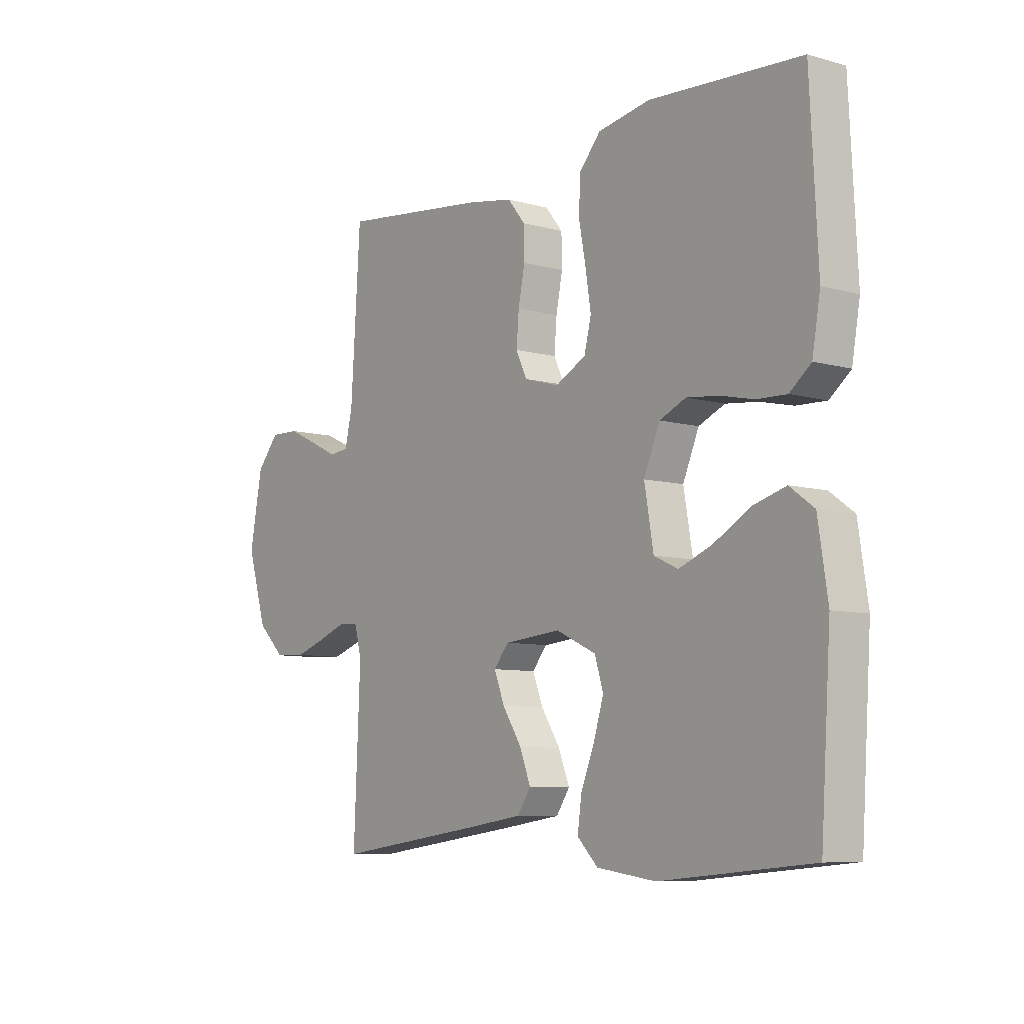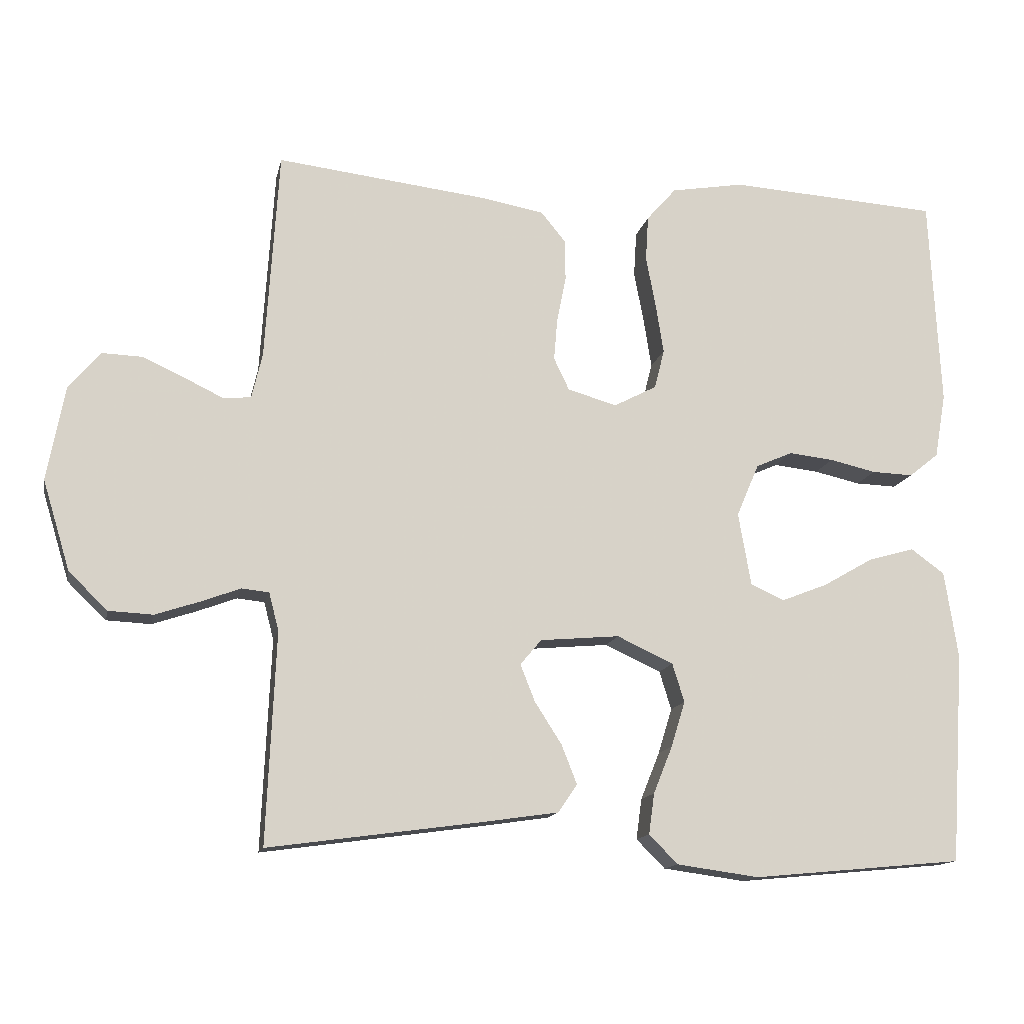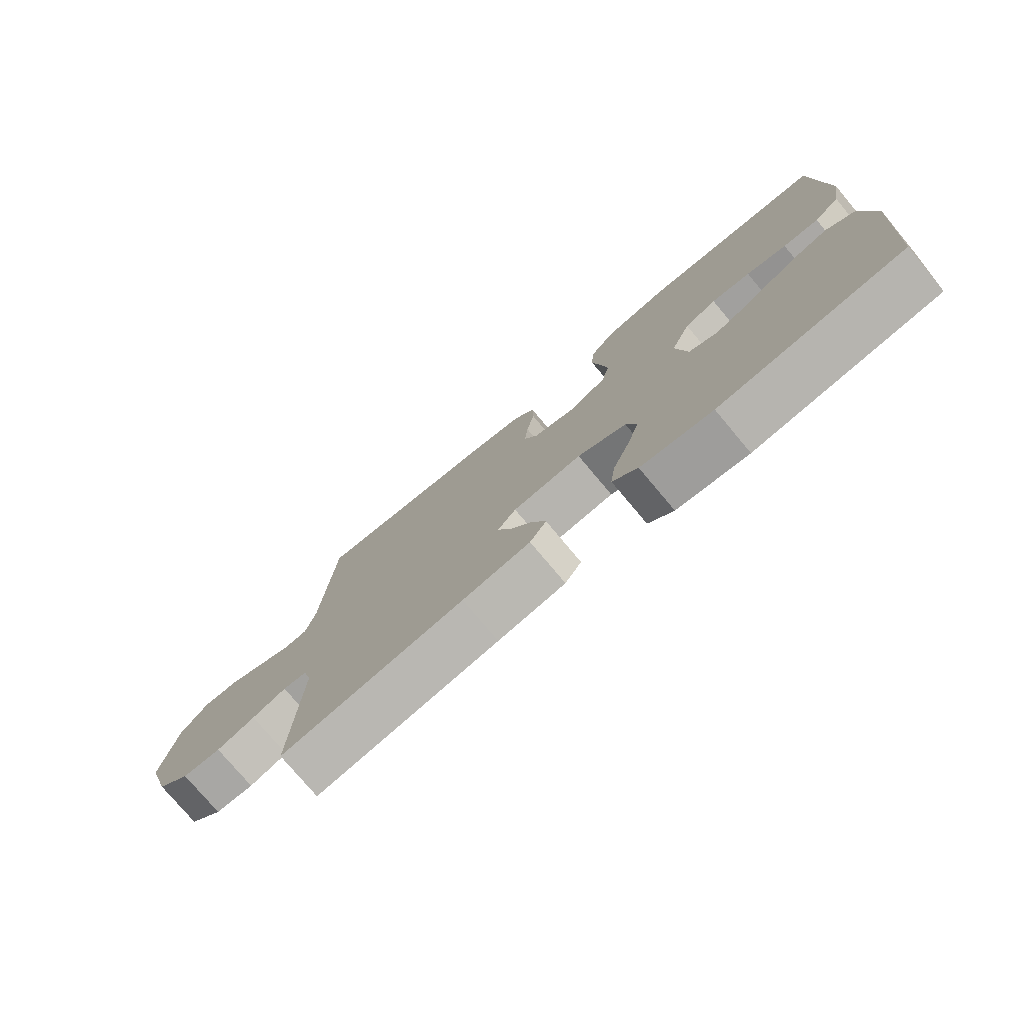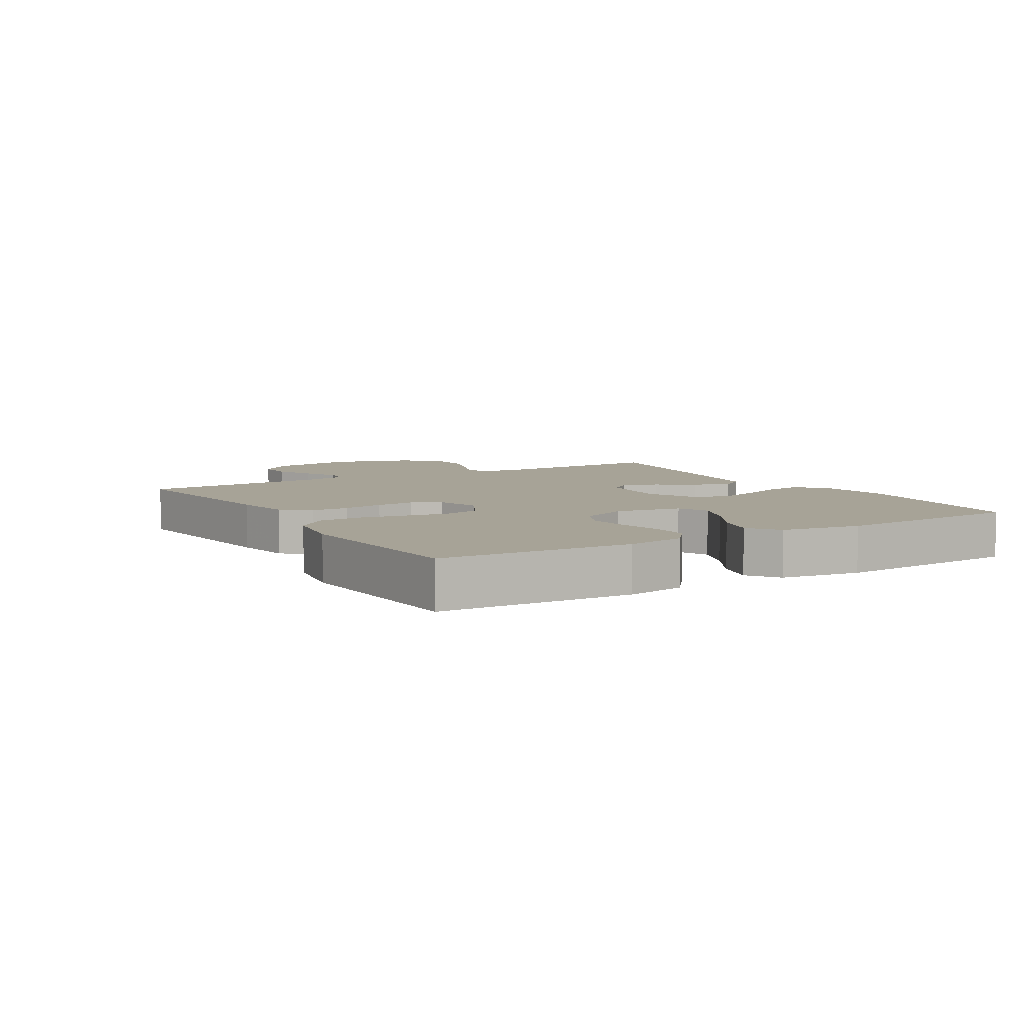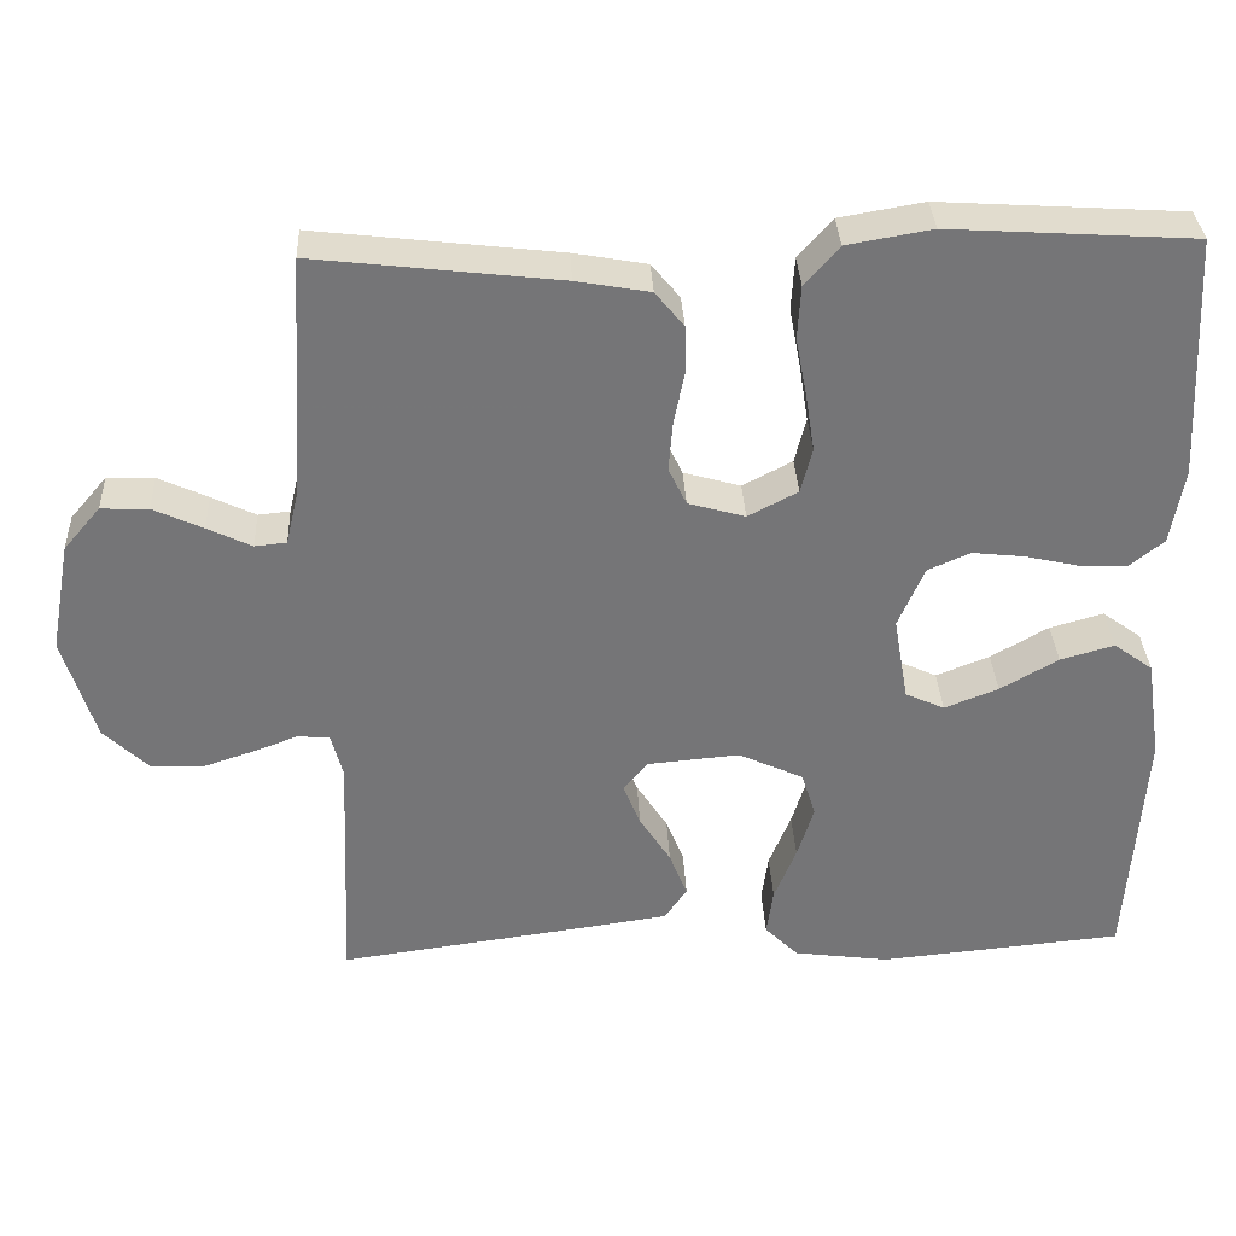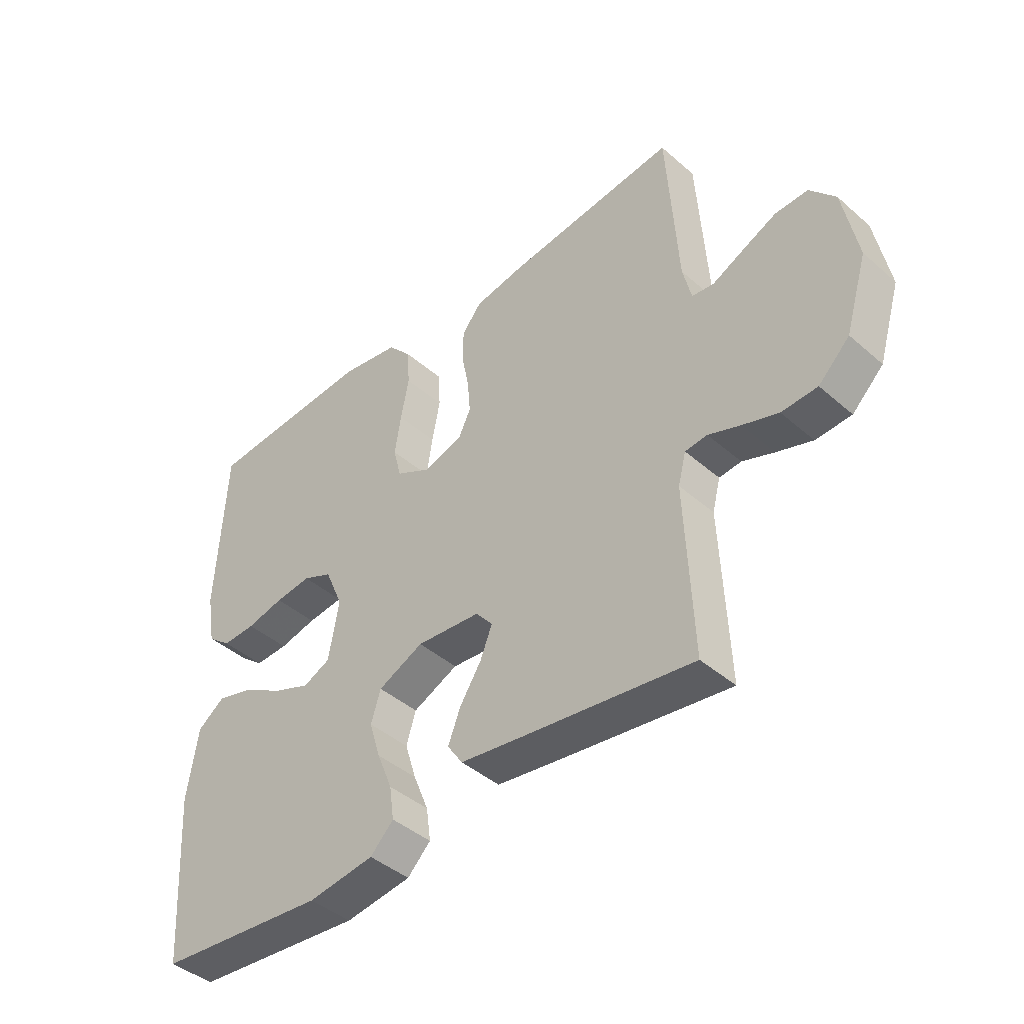
<metadata>
{"format":"obj","ext":"obj","renderer":"f3d","projection":"perspective","resolution":1024,"background":"white","views":[{"elev":-7.9,"azim":52.2,"up":"+Z"},{"elev":-13.8,"azim":-11.7,"up":"+Z"},{"elev":-76.7,"azim":40.0,"up":"+Z"},{"elev":6.7,"azim":59.1,"up":"+Y"},{"elev":33.6,"azim":-2.7,"up":"+Z"},{"elev":-42.8,"azim":-135.9,"up":"+Z"}]}
</metadata>
<code>
v -0.5 0.07 0.5
v -0.2 0.07 0.465
v -0.11 0.07 0.449
v -0.075 0.07 0.406
v -0.074 0.07 0.347
v -0.087 0.07 0.282
v -0.092 0.07 0.222
v -0.07 0.07 0.176
v 0 0.07 0.156
v 0.061 0.07 0.188
v 0.075 0.07 0.244
v 0.064 0.07 0.314
v 0.05 0.07 0.388
v 0.054 0.07 0.453
v 0.096 0.07 0.501
v 0.2 0.07 0.519
v 0.5 0.07 0.5
v 0.515 0.07 0.2
v 0.499 0.07 0.108
v 0.457 0.07 0.074
v 0.398 0.07 0.076
v 0.332 0.07 0.091
v 0.268 0.07 0.098
v 0.216 0.07 0.075
v 0.184 0.07 0
v 0.202 0.07 -0.104
v 0.25 0.07 -0.126
v 0.316 0.07 -0.1
v 0.387 0.07 -0.059
v 0.453 0.07 -0.04
v 0.501 0.07 -0.075
v 0.52 0.07 -0.2
v 0.5 0.07 -0.5
v 0.2 0.07 -0.528
v 0.083 0.07 -0.512
v 0.042 0.07 -0.471
v 0.05 0.07 -0.413
v 0.077 0.07 -0.346
v 0.097 0.07 -0.281
v 0.08 0.07 -0.226
v 0 0.07 -0.189
v -0.113 0.07 -0.199
v -0.143 0.07 -0.235
v -0.122 0.07 -0.288
v -0.084 0.07 -0.347
v -0.062 0.07 -0.403
v -0.089 0.07 -0.443
v -0.2 0.07 -0.459
v -0.5 0.07 -0.5
v -0.487 0.07 -0.2
v -0.501 0.07 -0.146
v -0.54 0.07 -0.142
v -0.596 0.07 -0.163
v -0.659 0.07 -0.184
v -0.722 0.07 -0.181
v -0.777 0.07 -0.128
v -0.816 0.07 0
v -0.791 0.07 0.135
v -0.746 0.07 0.188
v -0.688 0.07 0.186
v -0.627 0.07 0.158
v -0.573 0.07 0.132
v -0.534 0.07 0.136
v -0.519 0.07 0.2
v -0.5 0 0.5
v -0.2 0 0.465
v -0.11 0 0.449
v -0.075 0 0.406
v -0.074 0 0.347
v -0.087 0 0.282
v -0.092 0 0.222
v -0.07 0 0.176
v 0 0 0.156
v 0.061 0 0.188
v 0.075 0 0.244
v 0.064 0 0.314
v 0.05 0 0.388
v 0.054 0 0.453
v 0.096 0 0.501
v 0.2 0 0.519
v 0.5 0 0.5
v 0.515 0 0.2
v 0.499 0 0.108
v 0.457 0 0.074
v 0.398 0 0.076
v 0.332 0 0.091
v 0.268 0 0.098
v 0.216 0 0.075
v 0.184 0 0
v 0.202 0 -0.104
v 0.25 0 -0.126
v 0.316 0 -0.1
v 0.387 0 -0.059
v 0.453 0 -0.04
v 0.501 0 -0.075
v 0.52 0 -0.2
v 0.5 0 -0.5
v 0.2 0 -0.528
v 0.083 0 -0.512
v 0.042 0 -0.471
v 0.05 0 -0.413
v 0.077 0 -0.346
v 0.097 0 -0.281
v 0.08 0 -0.226
v 0 0 -0.189
v -0.113 0 -0.199
v -0.143 0 -0.235
v -0.122 0 -0.288
v -0.084 0 -0.347
v -0.062 0 -0.403
v -0.089 0 -0.443
v -0.2 0 -0.459
v -0.5 0 -0.5
v -0.487 0 -0.2
v -0.501 0 -0.146
v -0.54 0 -0.142
v -0.596 0 -0.163
v -0.659 0 -0.184
v -0.722 0 -0.181
v -0.777 0 -0.128
v -0.816 0 0
v -0.791 0 0.135
v -0.746 0 0.188
v -0.688 0 0.186
v -0.627 0 0.158
v -0.573 0 0.132
v -0.534 0 0.136
v -0.519 0 0.2
f 59 60 61 62
f 57 58 59 62
f 57 62 63
f 56 57 63
f 55 56 63
f 52 53 54 55
f 52 55 63
f 51 52 63 64
f 47 48 49 50
f 44 45 46 47
f 43 44 47 50
f 42 43 50 51
f 35 36 37 38
f 35 38 39
f 34 35 39
f 33 34 39 40
f 31 32 33 40
f 28 29 30 31
f 27 28 31 40
f 19 20 21 22
f 19 22 23
f 18 19 23
f 17 18 23
f 16 17 23 24
f 12 13 14 15
f 11 12 15 16
f 10 11 16 24
f 3 4 5 6
f 3 6 7
f 2 3 7
f 1 2 7
f 64 1 7 8
f 41 42 51 64
f 26 27 40 41
f 25 26 41 64
f 9 10 24 25
f 8 9 25 64
f 126 125 124 123
f 126 123 122 121
f 127 126 121
f 127 121 120
f 127 120 119
f 119 118 117 116
f 127 119 116
f 128 127 116 115
f 114 113 112 111
f 111 110 109 108
f 114 111 108 107
f 115 114 107 106
f 102 101 100 99
f 103 102 99
f 103 99 98
f 104 103 98 97
f 104 97 96 95
f 95 94 93 92
f 104 95 92 91
f 86 85 84 83
f 87 86 83
f 87 83 82
f 87 82 81
f 88 87 81 80
f 79 78 77 76
f 80 79 76 75
f 88 80 75 74
f 70 69 68 67
f 71 70 67
f 71 67 66
f 71 66 65
f 72 71 65 128
f 128 115 106 105
f 105 104 91 90
f 128 105 90 89
f 89 88 74 73
f 128 89 73 72
f 1 65 66 2
f 2 66 67 3
f 3 67 68 4
f 4 68 69 5
f 5 69 70 6
f 6 70 71 7
f 7 71 72 8
f 8 72 73 9
f 9 73 74 10
f 10 74 75 11
f 11 75 76 12
f 12 76 77 13
f 13 77 78 14
f 14 78 79 15
f 15 79 80 16
f 16 80 81 17
f 17 81 82 18
f 18 82 83 19
f 19 83 84 20
f 20 84 85 21
f 21 85 86 22
f 22 86 87 23
f 23 87 88 24
f 24 88 89 25
f 25 89 90 26
f 26 90 91 27
f 27 91 92 28
f 28 92 93 29
f 29 93 94 30
f 30 94 95 31
f 31 95 96 32
f 32 96 97 33
f 33 97 98 34
f 34 98 99 35
f 35 99 100 36
f 36 100 101 37
f 37 101 102 38
f 38 102 103 39
f 39 103 104 40
f 40 104 105 41
f 41 105 106 42
f 42 106 107 43
f 43 107 108 44
f 44 108 109 45
f 45 109 110 46
f 46 110 111 47
f 47 111 112 48
f 48 112 113 49
f 49 113 114 50
f 50 114 115 51
f 51 115 116 52
f 52 116 117 53
f 53 117 118 54
f 54 118 119 55
f 55 119 120 56
f 56 120 121 57
f 57 121 122 58
f 58 122 123 59
f 59 123 124 60
f 60 124 125 61
f 61 125 126 62
f 62 126 127 63
f 63 127 128 64
f 64 128 65 1

</code>
